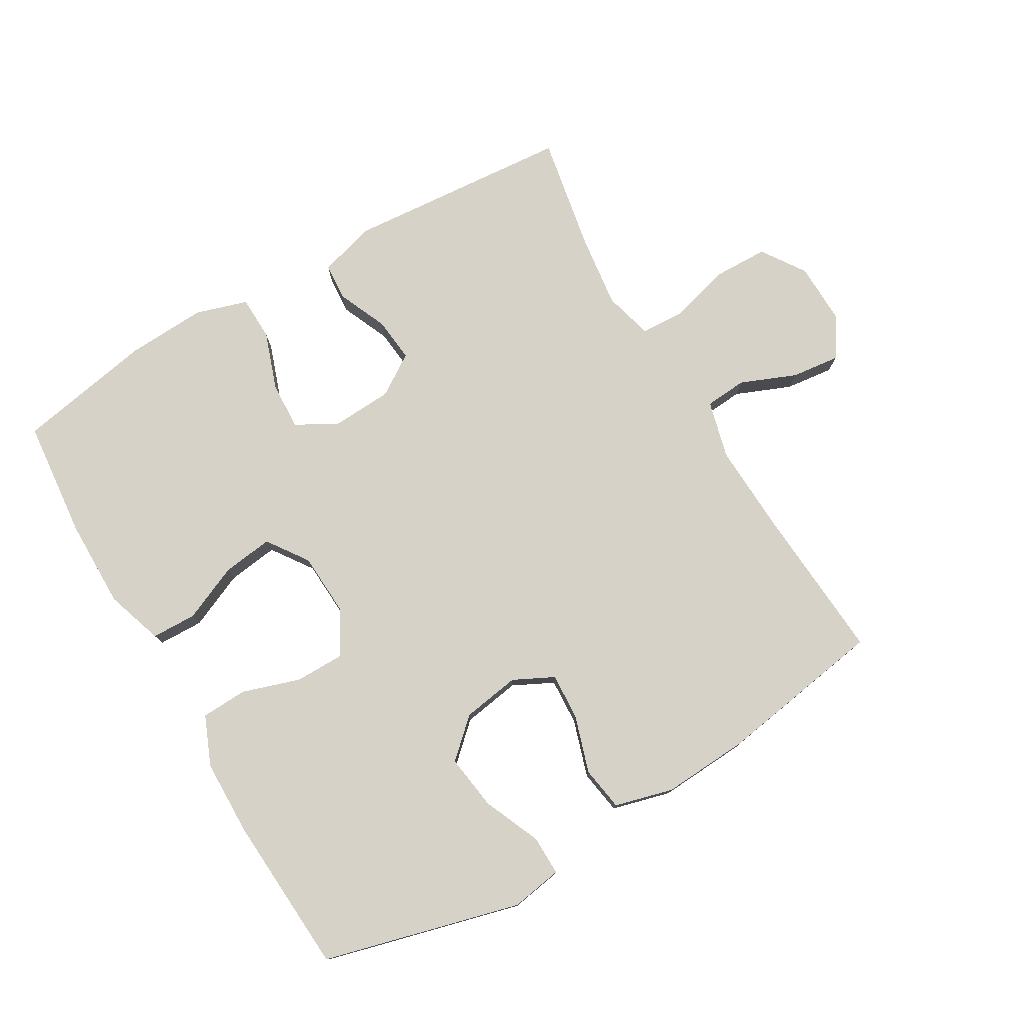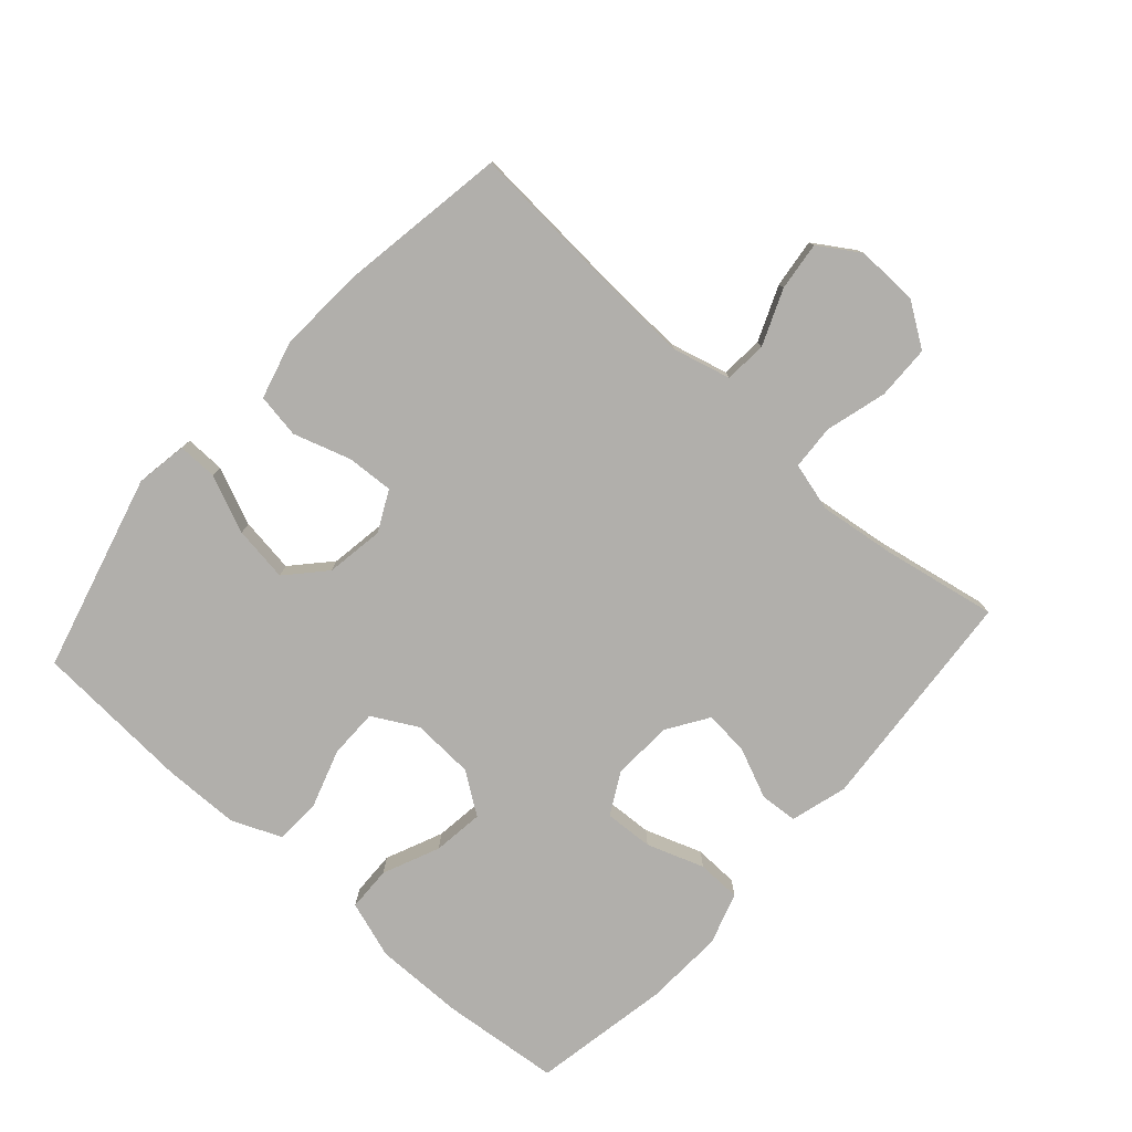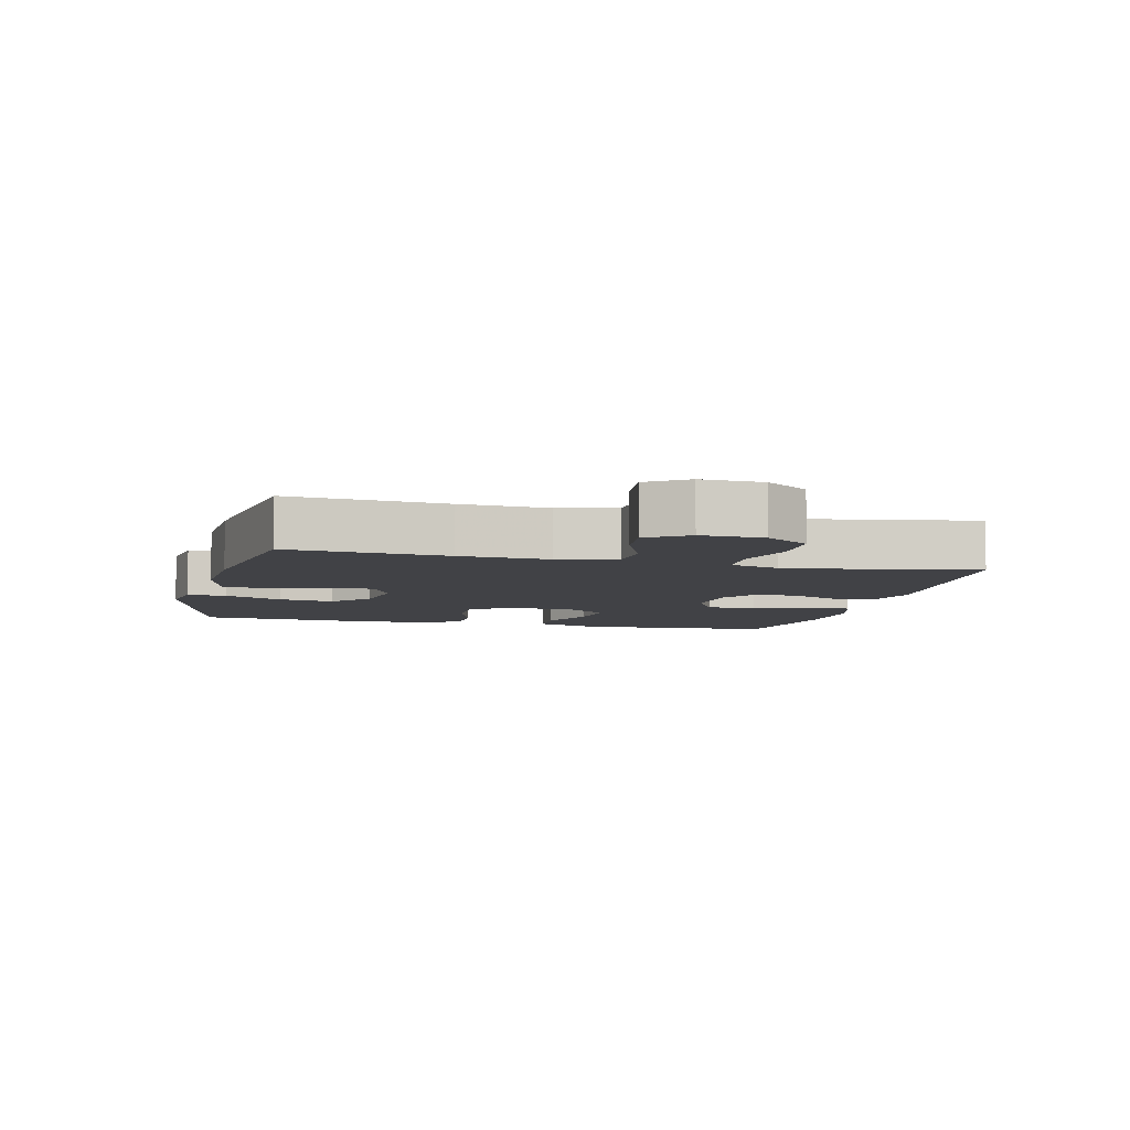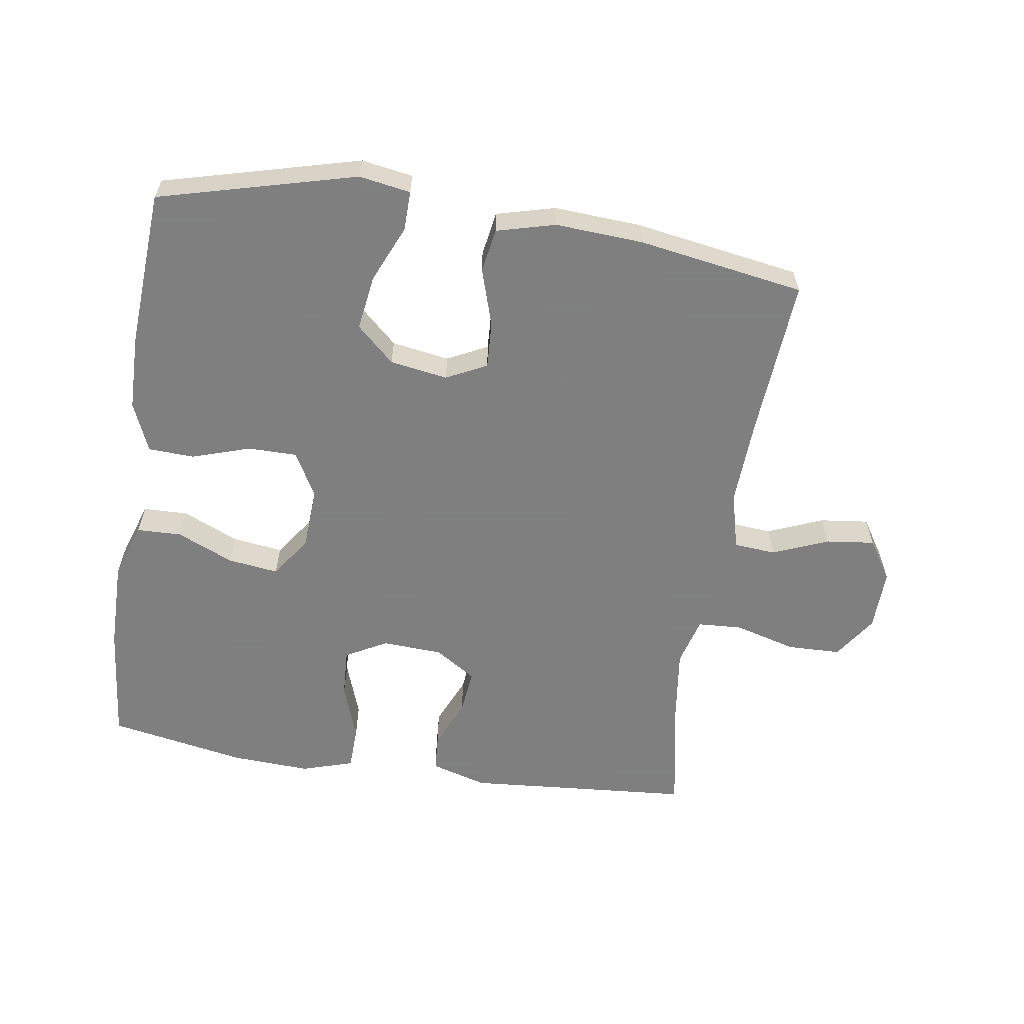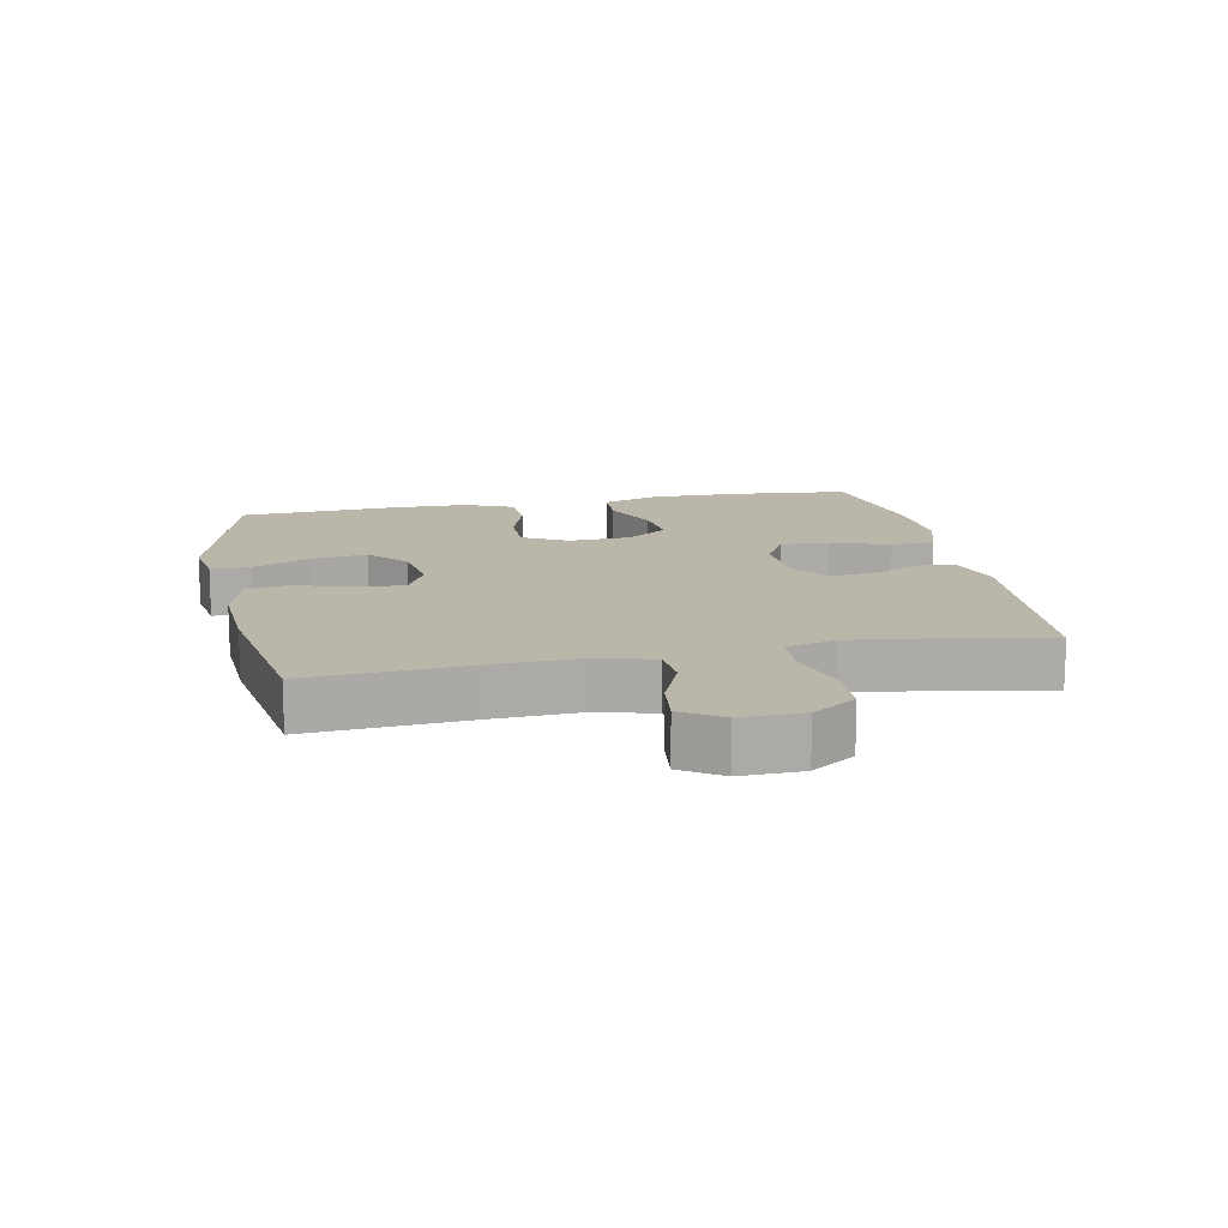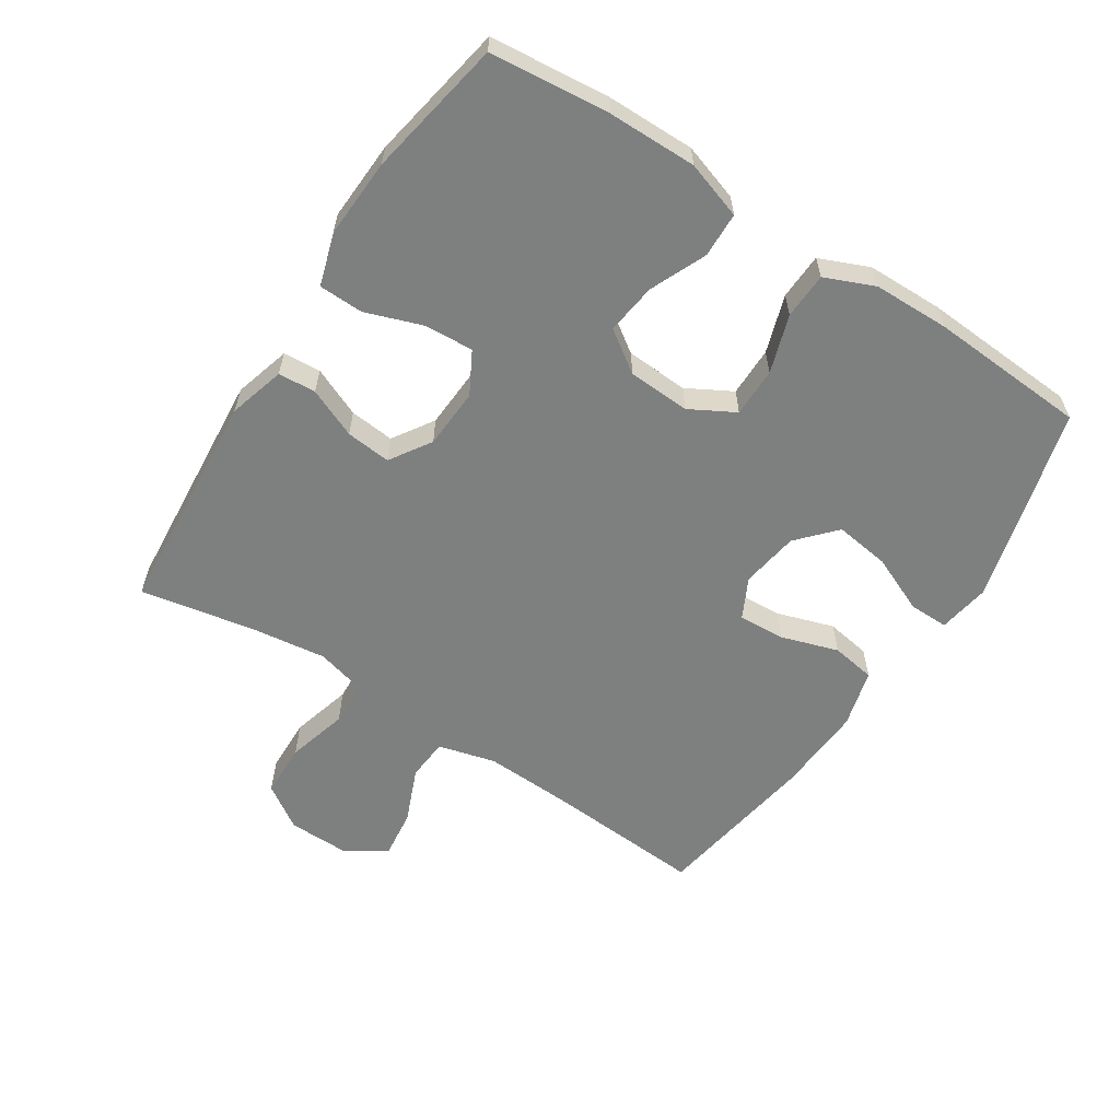
<metadata>
{"format":"obj","ext":"obj","renderer":"f3d","projection":"perspective","resolution":1024,"background":"white","views":[{"elev":77.5,"azim":149.6,"up":"+Y"},{"elev":-78.3,"azim":-131.8,"up":"+Y"},{"elev":-6.6,"azim":-103.8,"up":"+Y"},{"elev":-59.9,"azim":171.2,"up":"+Y"},{"elev":14.0,"azim":-101.3,"up":"+Y"},{"elev":-59.6,"azim":57.1,"up":"+Y"}]}
</metadata>
<code>
v -0.5 0.07 -0.5
v -0.483 0.07 -0.257
v -0.477 0.07 -0.121
v -0.5 0.07 -0.032
v -0.565 0.07 -0.027
v -0.65 0.07 -0.062
v -0.725 0.07 -0.071
v -0.765 0.07 -0.009
v -0.763 0.07 0.086
v -0.718 0.07 0.153
v -0.635 0.07 0.155
v -0.541 0.07 0.129
v -0.472 0.07 0.133
v -0.452 0.07 0.208
v -0.467 0.07 0.324
v -0.5 0.07 0.5
v -0.152 0.07 0.528
v -0.065 0.07 0.503
v -0.061 0.07 0.445
v -0.094 0.07 0.369
v -0.101 0.07 0.3
v -0.038 0.07 0.259
v 0.055 0.07 0.254
v 0.119 0.07 0.289
v 0.115 0.07 0.364
v 0.084 0.07 0.452
v 0.086 0.07 0.52
v 0.166 0.07 0.545
v 0.288 0.07 0.539
v 0.5 0.07 0.5
v 0.518 0.07 0.317
v 0.519 0.07 0.18
v 0.49 0.07 0.092
v 0.421 0.07 0.09
v 0.334 0.07 0.128
v 0.256 0.07 0.138
v 0.212 0.07 0.075
v 0.207 0.07 -0.021
v 0.245 0.07 -0.09
v 0.321 0.07 -0.09
v 0.41 0.07 -0.061
v 0.481 0.07 -0.064
v 0.513 0.07 -0.14
v 0.515 0.07 -0.257
v 0.5 0.07 -0.5
v 0.197 0.07 -0.58
v 0.118 0.07 -0.567
v 0.119 0.07 -0.506
v 0.157 0.07 -0.418
v 0.169 0.07 -0.333
v 0.111 0.07 -0.28
v 0.022 0.07 -0.266
v -0.04 0.07 -0.297
v -0.036 0.07 -0.369
v -0.008 0.07 -0.457
v -0.019 0.07 -0.525
v -0.109 0.07 -0.549
v -0.244 0.07 -0.541
v -0.5 0 -0.5
v -0.483 0 -0.257
v -0.477 0 -0.121
v -0.5 0 -0.032
v -0.565 0 -0.027
v -0.65 0 -0.062
v -0.725 0 -0.071
v -0.765 0 -0.009
v -0.763 0 0.086
v -0.718 0 0.153
v -0.635 0 0.155
v -0.541 0 0.129
v -0.472 0 0.133
v -0.452 0 0.208
v -0.467 0 0.324
v -0.5 0 0.5
v -0.152 0 0.528
v -0.065 0 0.503
v -0.061 0 0.445
v -0.094 0 0.369
v -0.101 0 0.3
v -0.038 0 0.259
v 0.055 0 0.254
v 0.119 0 0.289
v 0.115 0 0.364
v 0.084 0 0.452
v 0.086 0 0.52
v 0.166 0 0.545
v 0.288 0 0.539
v 0.5 0 0.5
v 0.518 0 0.317
v 0.519 0 0.18
v 0.49 0 0.092
v 0.421 0 0.09
v 0.334 0 0.128
v 0.256 0 0.138
v 0.212 0 0.075
v 0.207 0 -0.021
v 0.245 0 -0.09
v 0.321 0 -0.09
v 0.41 0 -0.061
v 0.481 0 -0.064
v 0.513 0 -0.14
v 0.515 0 -0.257
v 0.5 0 -0.5
v 0.197 0 -0.58
v 0.118 0 -0.567
v 0.119 0 -0.506
v 0.157 0 -0.418
v 0.169 0 -0.333
v 0.111 0 -0.28
v 0.022 0 -0.266
v -0.04 0 -0.297
v -0.036 0 -0.369
v -0.008 0 -0.457
v -0.019 0 -0.525
v -0.109 0 -0.549
v -0.244 0 -0.541
f 58 1 2
f 57 58 2
f 56 57 2
f 55 56 2
f 54 55 2
f 53 54 2 3
f 52 53 3 4
f 51 52 4
f 47 48 49
f 46 47 49
f 45 46 49
f 44 45 49
f 43 44 49
f 42 43 49
f 41 42 49
f 40 41 49
f 39 40 49 50
f 38 39 50 51
f 33 34 35
f 32 33 35
f 31 32 35
f 30 31 35
f 29 30 35
f 28 29 35
f 27 28 35
f 26 27 35
f 25 26 35
f 24 25 35 36
f 23 24 36 37
f 18 19 20
f 17 18 20
f 16 17 20
f 15 16 20
f 14 15 20 21
f 13 14 21 22
f 10 11 12
f 9 10 12
f 8 9 12
f 7 8 12
f 6 7 12
f 5 6 12
f 4 5 12 13
f 37 38 51
f 23 37 51
f 22 23 51
f 13 22 51
f 4 13 51
f 60 59 116
f 60 116 115
f 60 115 114
f 60 114 113
f 60 113 112
f 61 60 112 111
f 62 61 111 110
f 62 110 109
f 107 106 105
f 107 105 104
f 107 104 103
f 107 103 102
f 107 102 101
f 107 101 100
f 107 100 99
f 107 99 98
f 108 107 98 97
f 109 108 97 96
f 93 92 91
f 93 91 90
f 93 90 89
f 93 89 88
f 93 88 87
f 93 87 86
f 93 86 85
f 93 85 84
f 93 84 83
f 94 93 83 82
f 95 94 82 81
f 78 77 76
f 78 76 75
f 78 75 74
f 78 74 73
f 79 78 73 72
f 80 79 72 71
f 70 69 68
f 70 68 67
f 70 67 66
f 70 66 65
f 70 65 64
f 70 64 63
f 71 70 63 62
f 109 96 95
f 109 95 81
f 109 81 80
f 109 80 71
f 109 71 62
f 1 59 60 2
f 2 60 61 3
f 3 61 62 4
f 4 62 63 5
f 5 63 64 6
f 6 64 65 7
f 7 65 66 8
f 8 66 67 9
f 9 67 68 10
f 10 68 69 11
f 11 69 70 12
f 12 70 71 13
f 13 71 72 14
f 14 72 73 15
f 15 73 74 16
f 16 74 75 17
f 17 75 76 18
f 18 76 77 19
f 19 77 78 20
f 20 78 79 21
f 21 79 80 22
f 22 80 81 23
f 23 81 82 24
f 24 82 83 25
f 25 83 84 26
f 26 84 85 27
f 27 85 86 28
f 28 86 87 29
f 29 87 88 30
f 30 88 89 31
f 31 89 90 32
f 32 90 91 33
f 33 91 92 34
f 34 92 93 35
f 35 93 94 36
f 36 94 95 37
f 37 95 96 38
f 38 96 97 39
f 39 97 98 40
f 40 98 99 41
f 41 99 100 42
f 42 100 101 43
f 43 101 102 44
f 44 102 103 45
f 45 103 104 46
f 46 104 105 47
f 47 105 106 48
f 48 106 107 49
f 49 107 108 50
f 50 108 109 51
f 51 109 110 52
f 52 110 111 53
f 53 111 112 54
f 54 112 113 55
f 55 113 114 56
f 56 114 115 57
f 57 115 116 58
f 58 116 59 1

</code>
